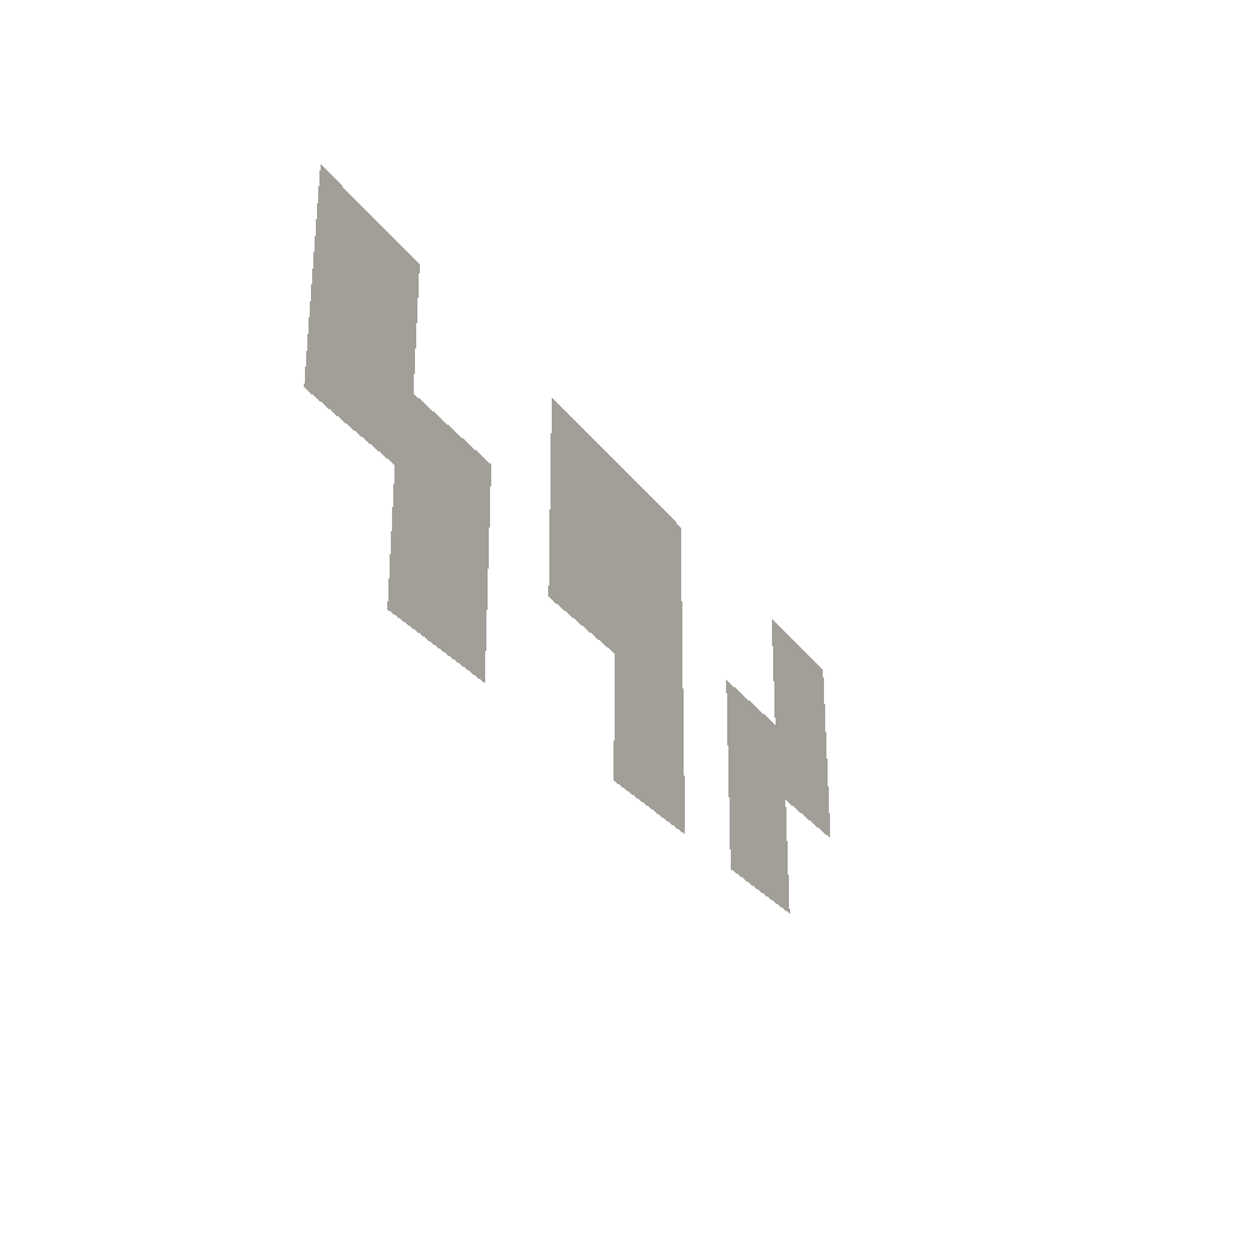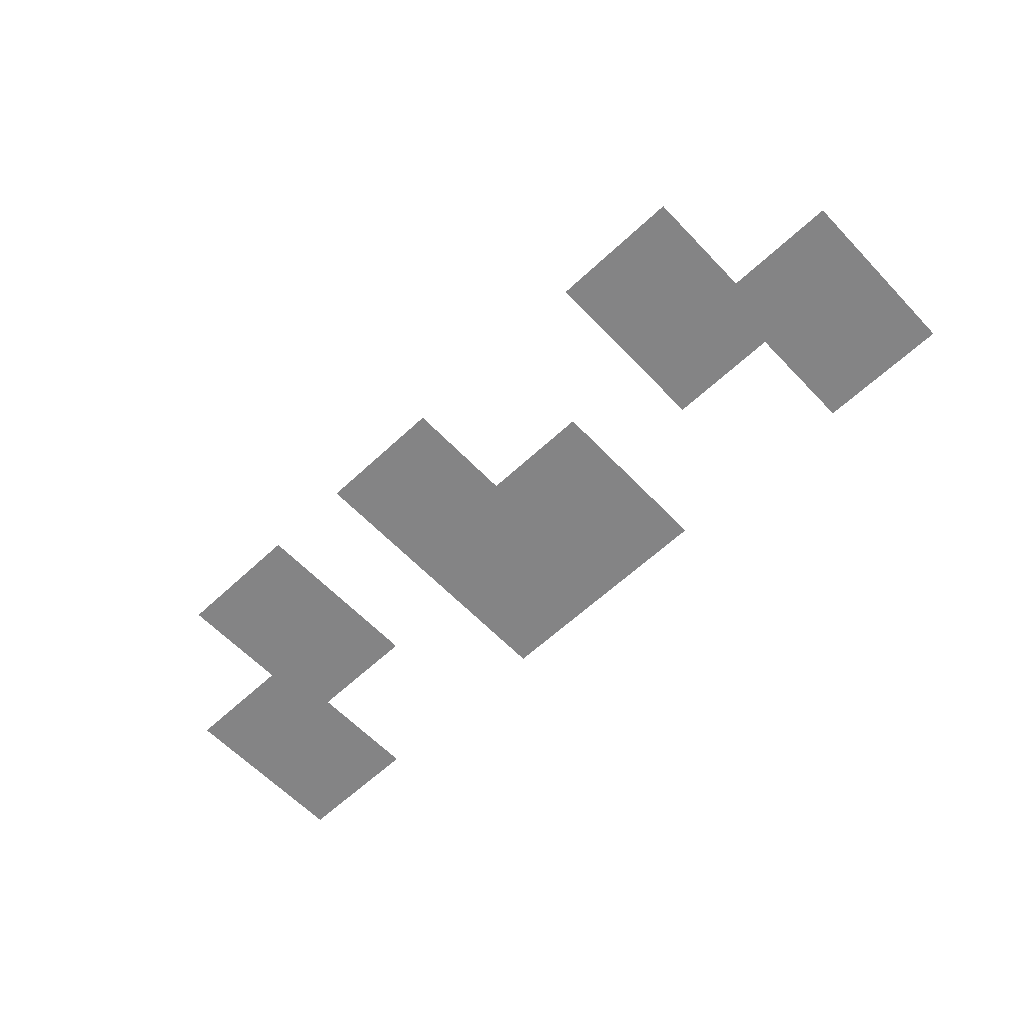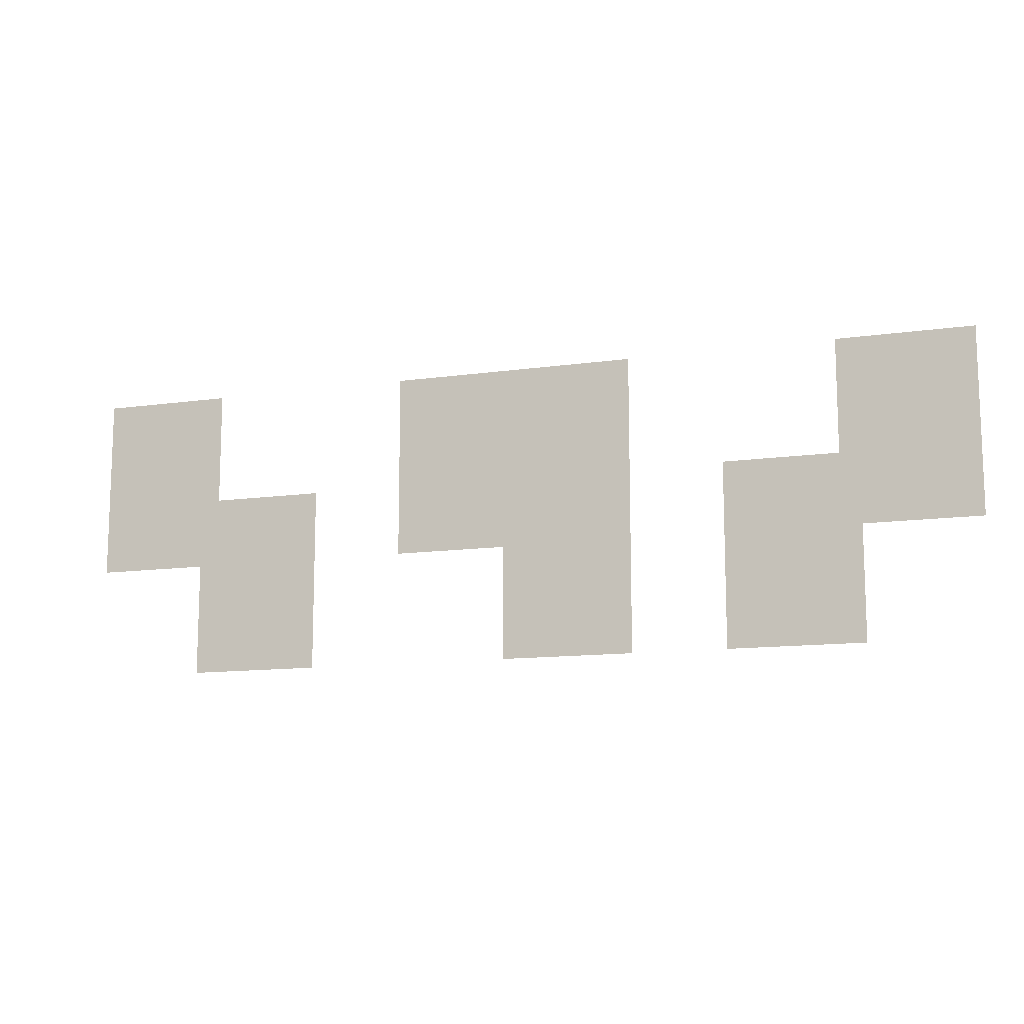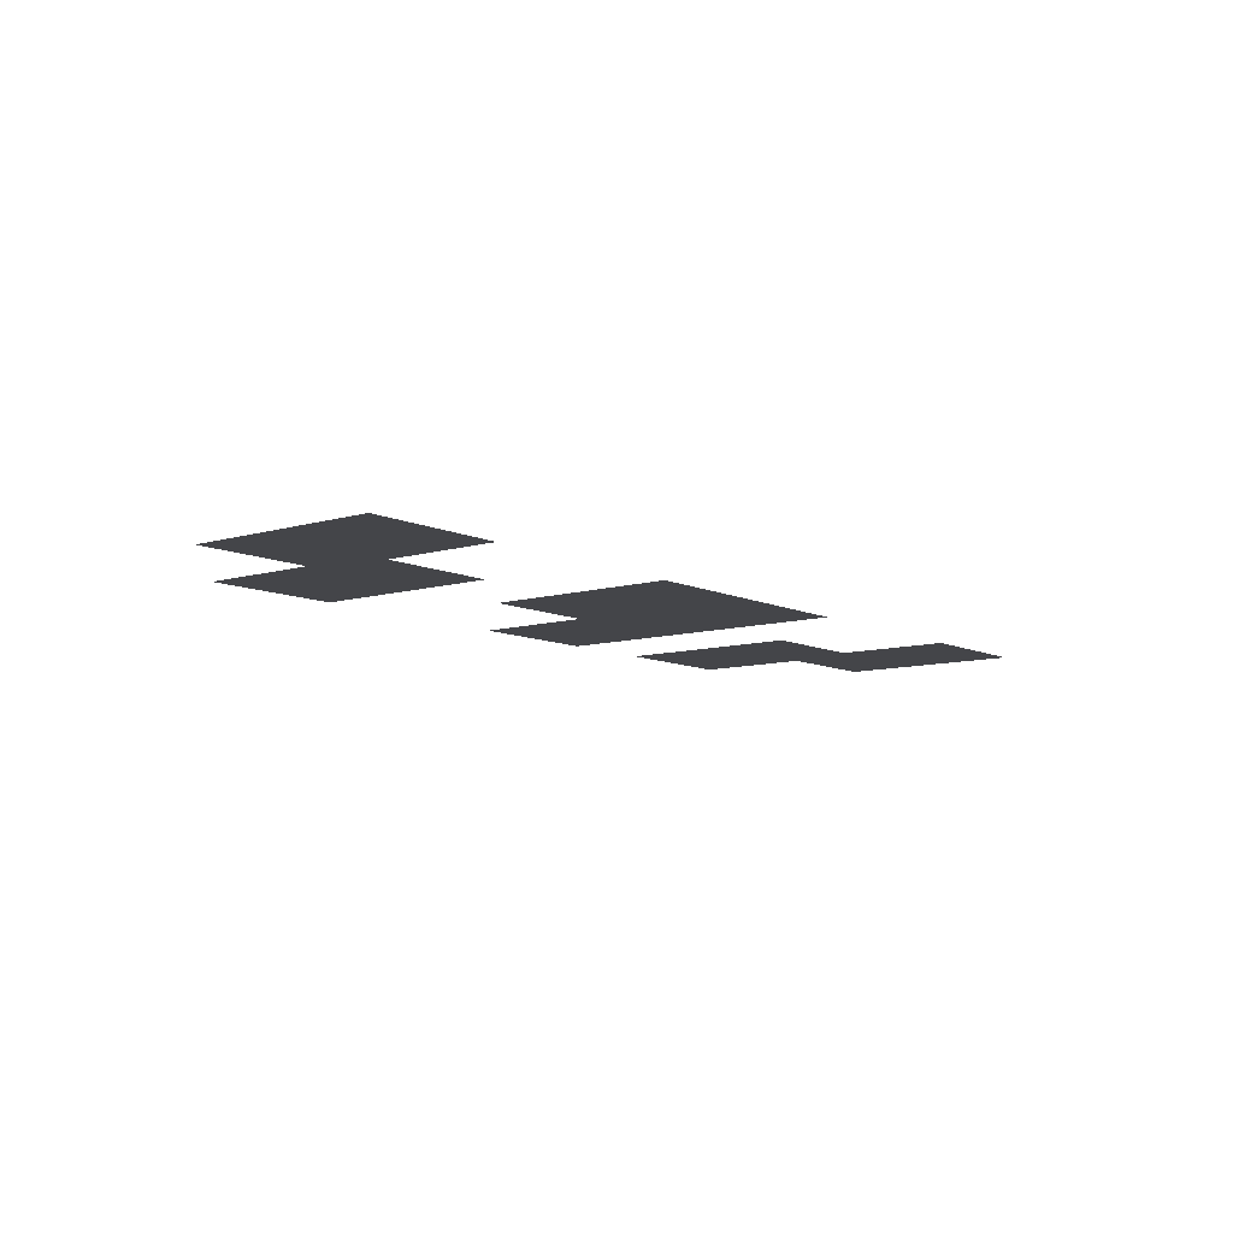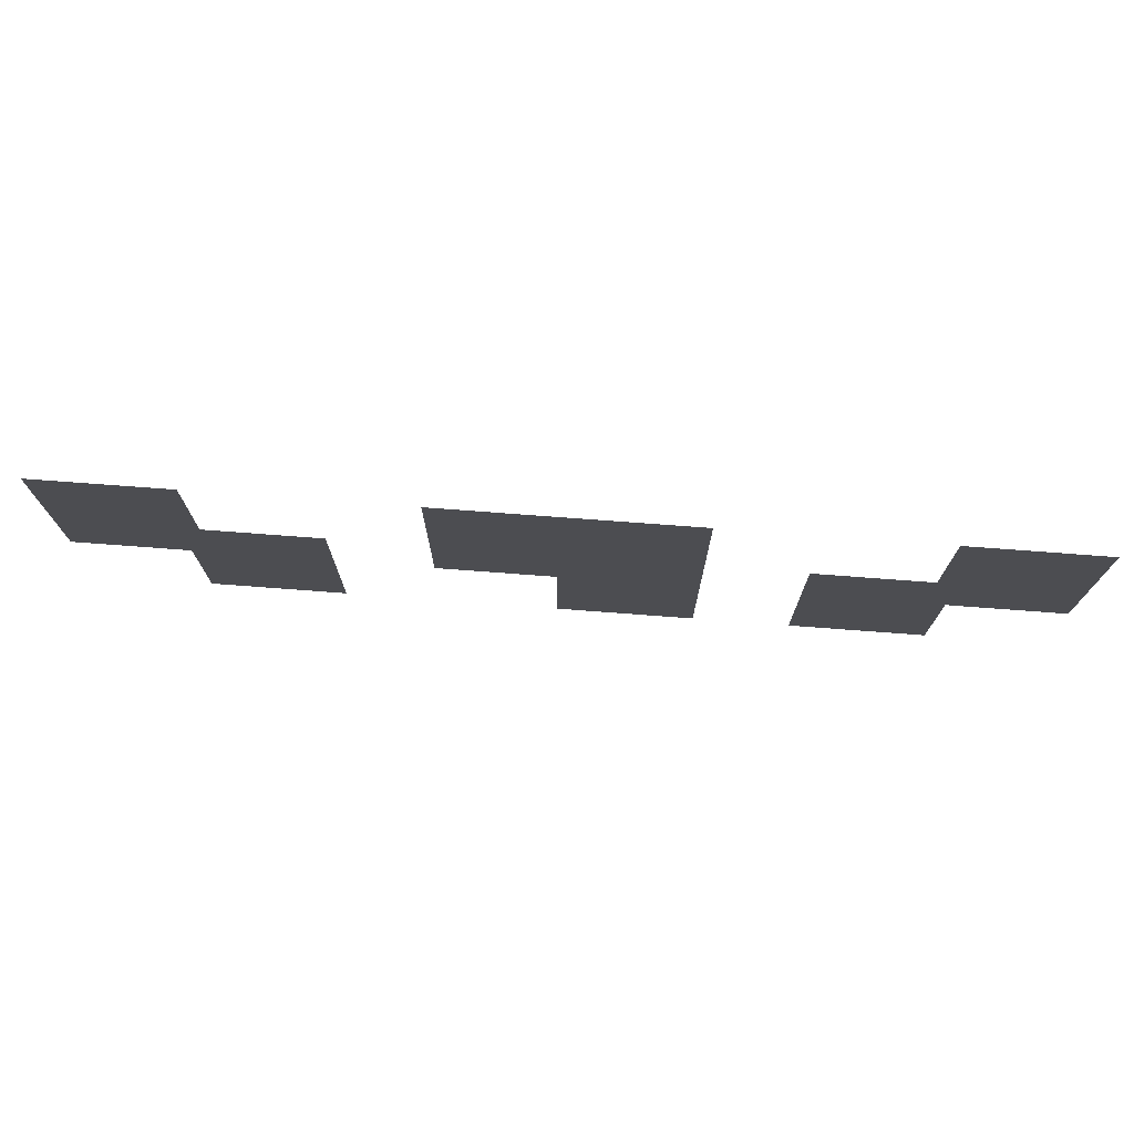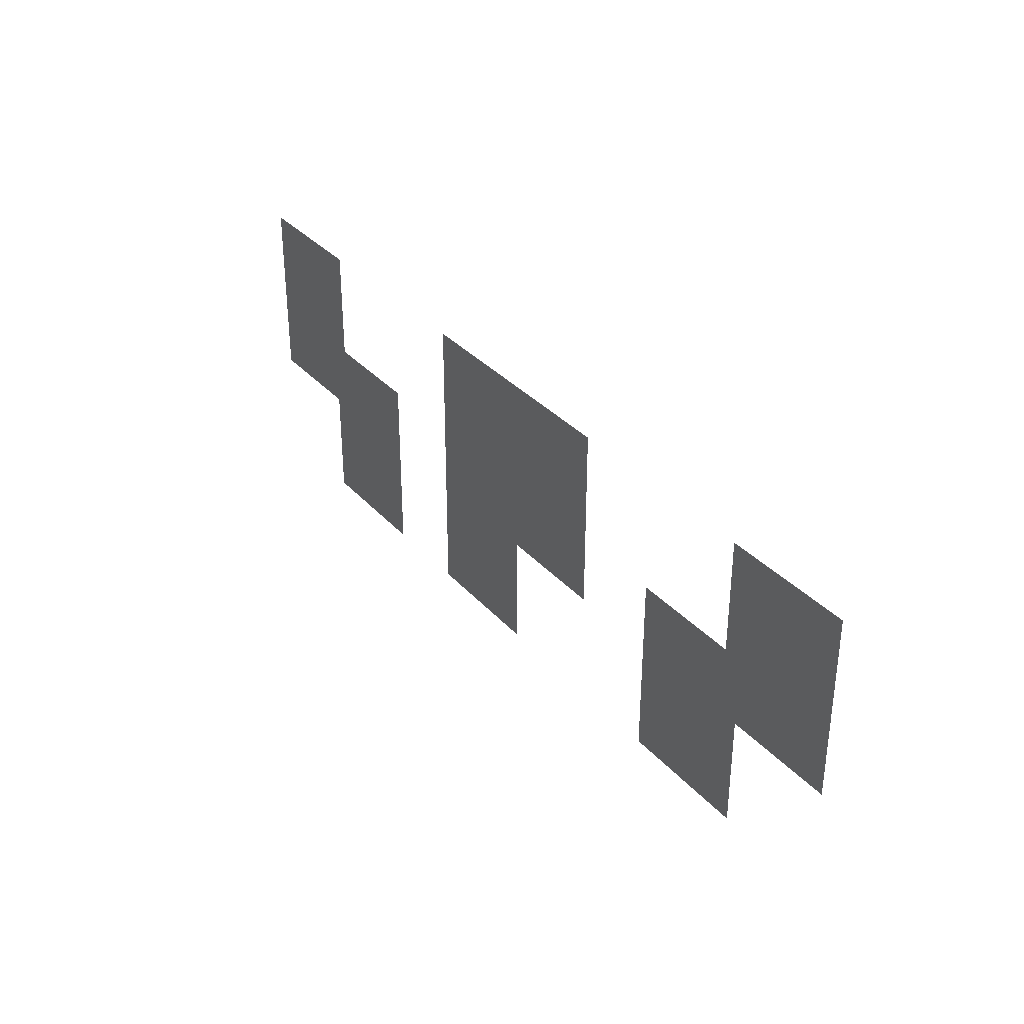
<metadata>
{"format":"obj","ext":"obj","renderer":"f3d","projection":"perspective","resolution":1024,"background":"white","views":[{"elev":-26.6,"azim":116.8,"up":"+Y"},{"elev":-61.5,"azim":43.5,"up":"+Z"},{"elev":-12.1,"azim":-161.2,"up":"+Y"},{"elev":-9.1,"azim":128.5,"up":"+Z"},{"elev":73.8,"azim":-175.7,"up":"+Y"},{"elev":33.4,"azim":55.5,"up":"+Y"}]}
</metadata>
<code>
v -1536 -1536 0
v -1836 -1536 0
v -1836 -1121 0
v -1536 -1121 0
v -2304 -1536 0
v -2604 -1536 0
v -2604 -1121 0
v -2304 -1121 0
v -2560 -1536 0
v -2860 -1536 0
v -2860 -1121 0
v -2560 -1121 0
v -3328 -1536 0
v -3628 -1536 0
v -3628 -1121 0
v -3328 -1121 0
v -1792 -1792 0
v -2092 -1792 0
v -2092 -1377 0
v -1792 -1377 0
v -2560 -1792 0
v -2860 -1792 0
v -2860 -1377 0
v -2560 -1377 0
v -3072 -1792 0
v -3372 -1792 0
v -3372 -1377 0
v -3072 -1377 0
g LevelSelectMap_mesh_0089
f 1 2 3 4
f 5 6 7 8
f 9 10 11 12
f 13 14 15 16
f 17 18 19 20
f 21 22 23 24
f 25 26 27 28

</code>
